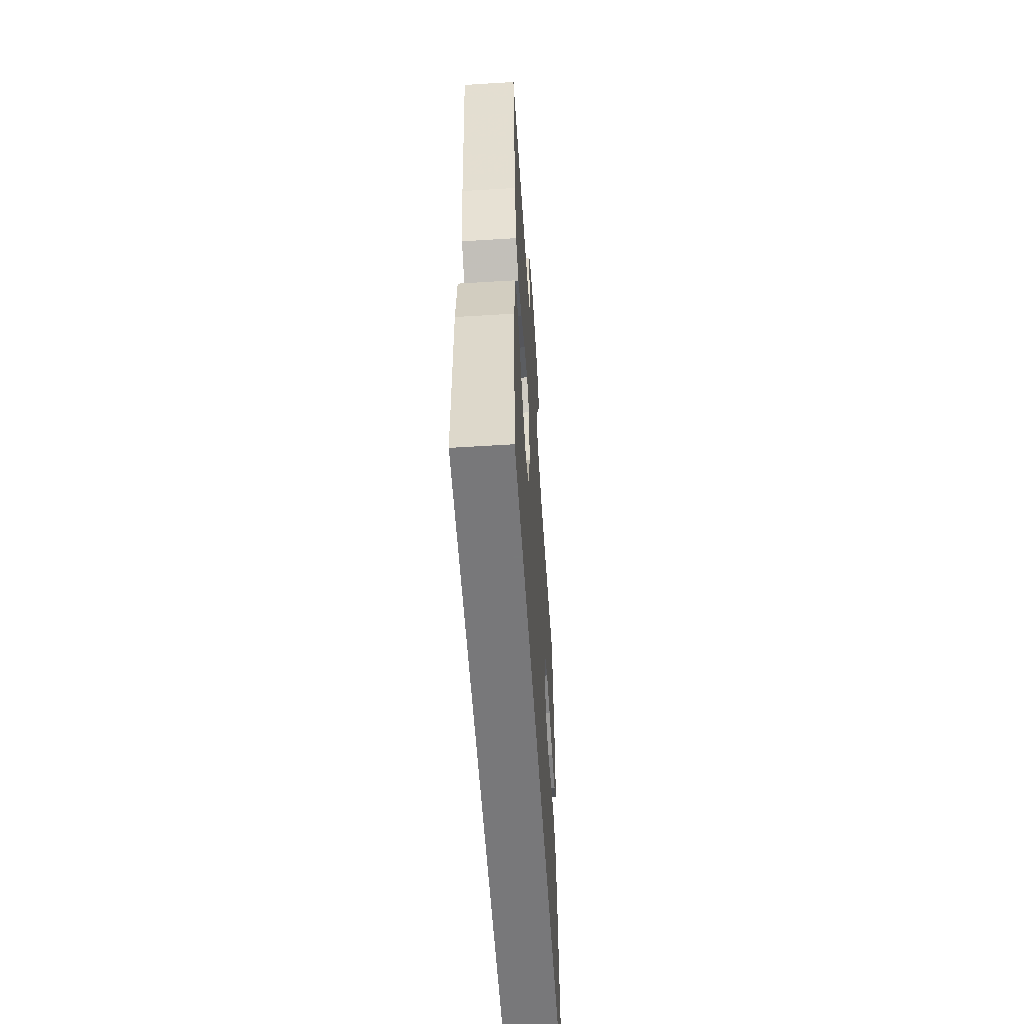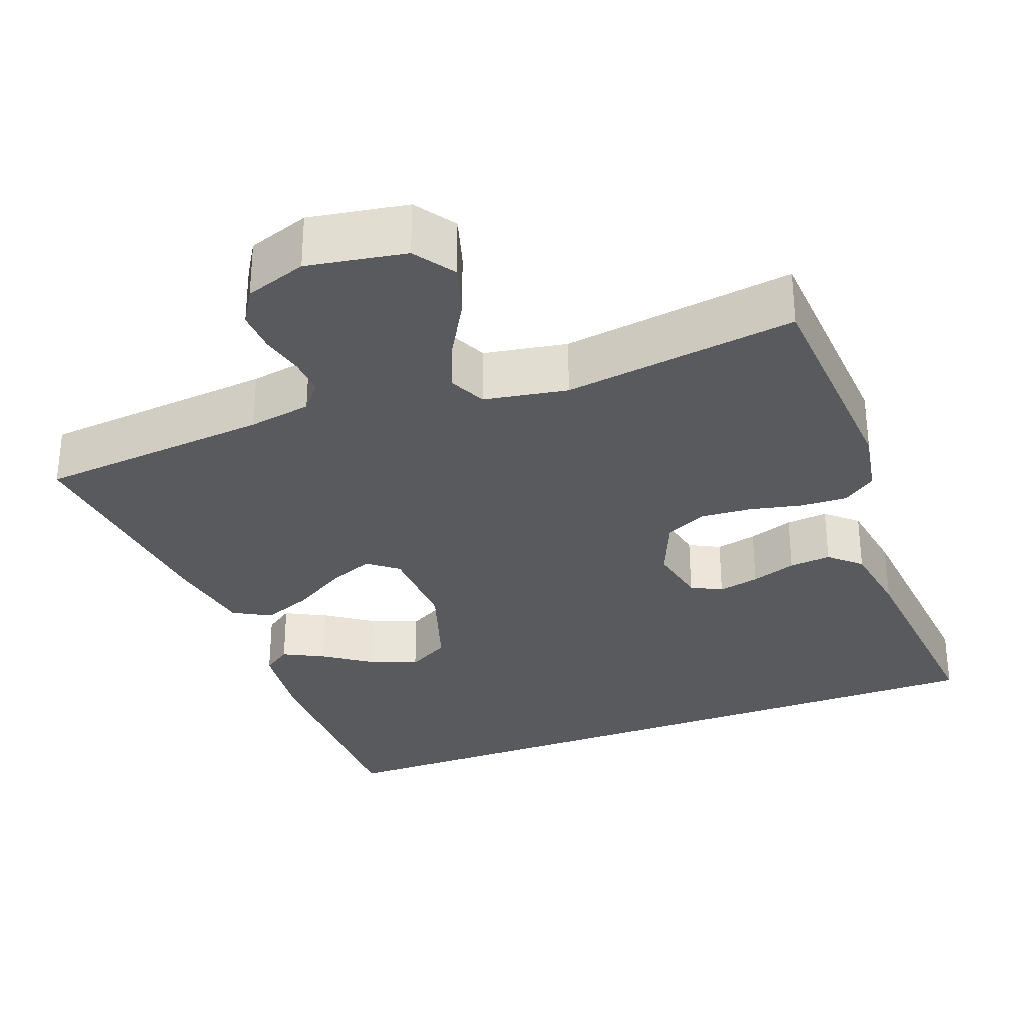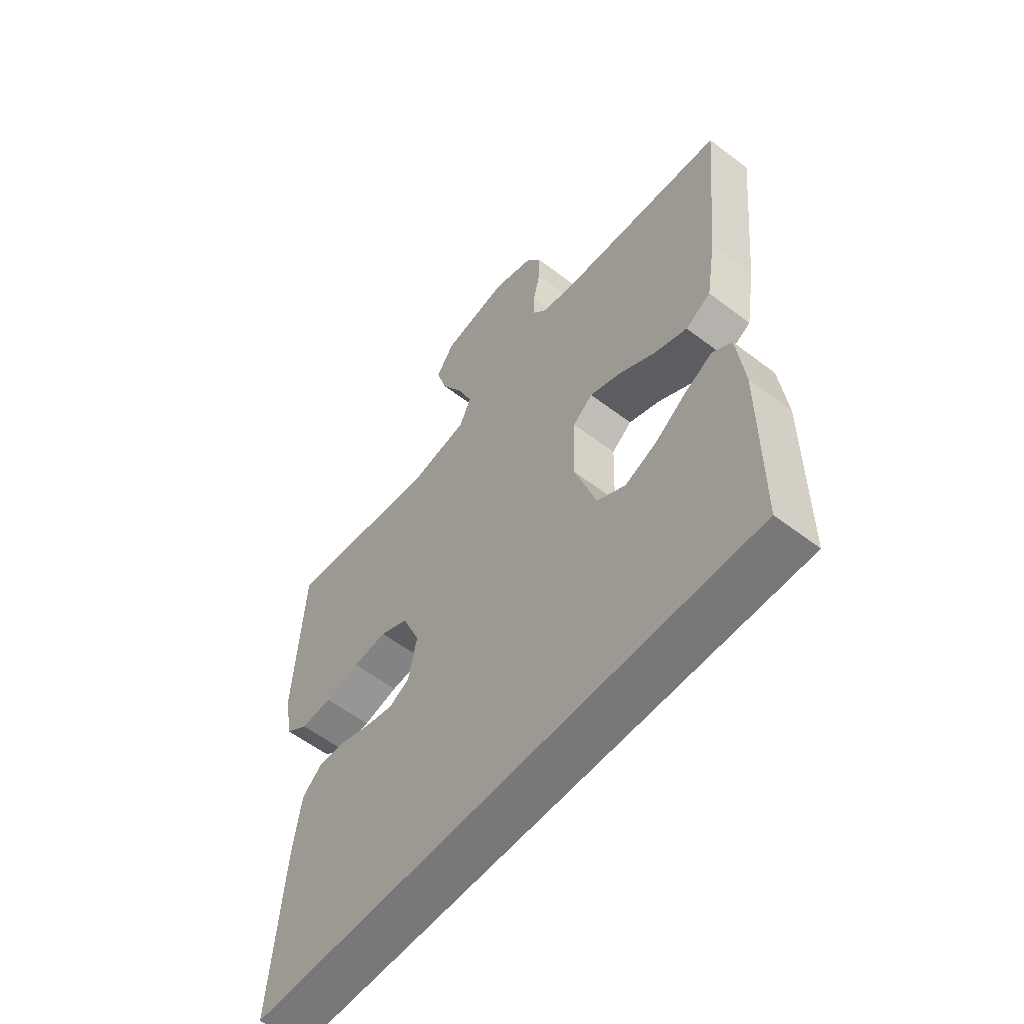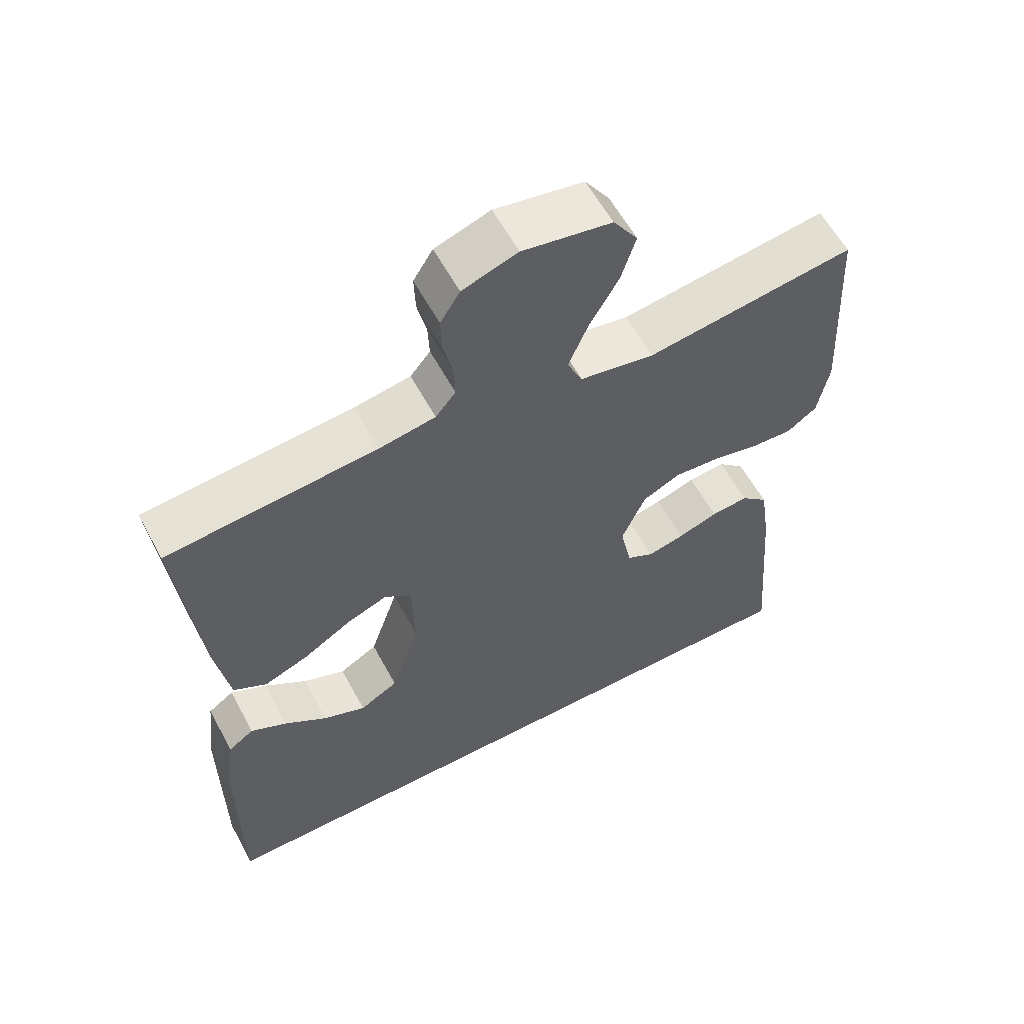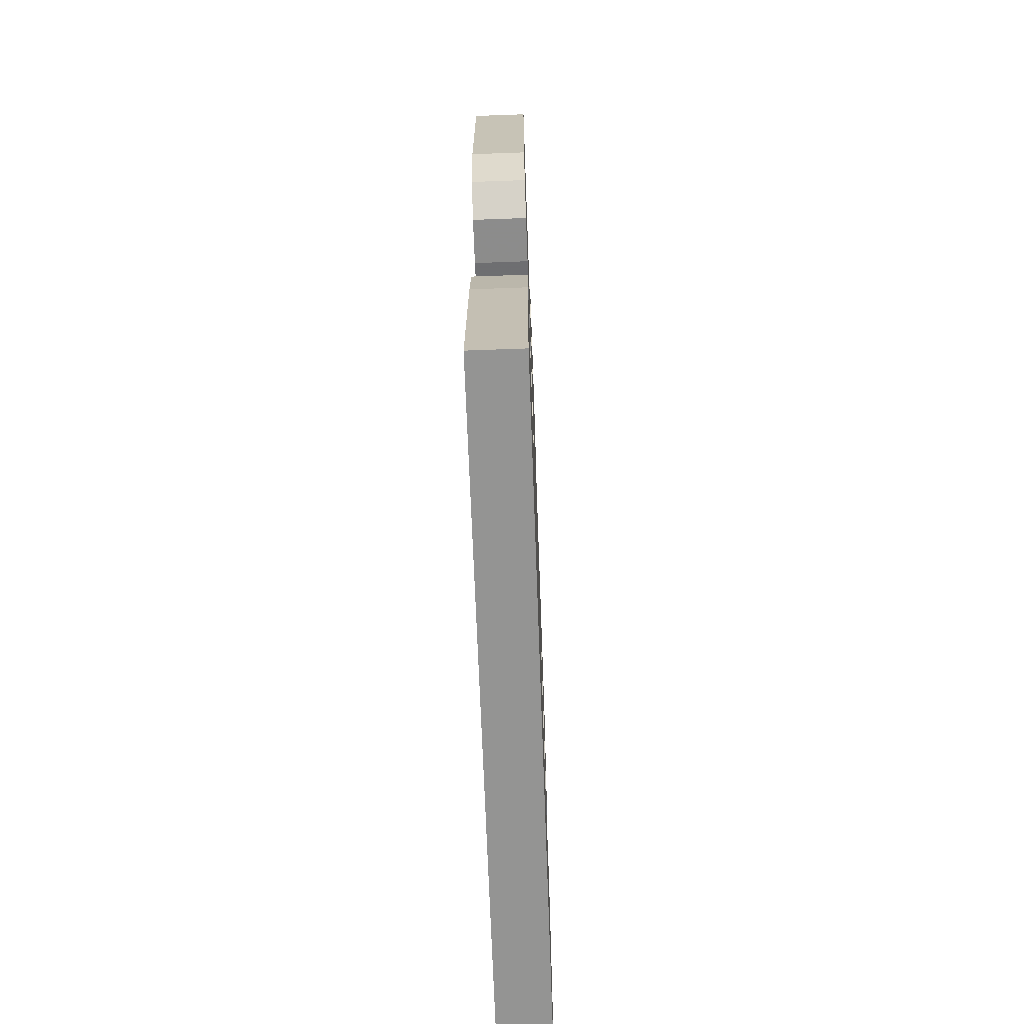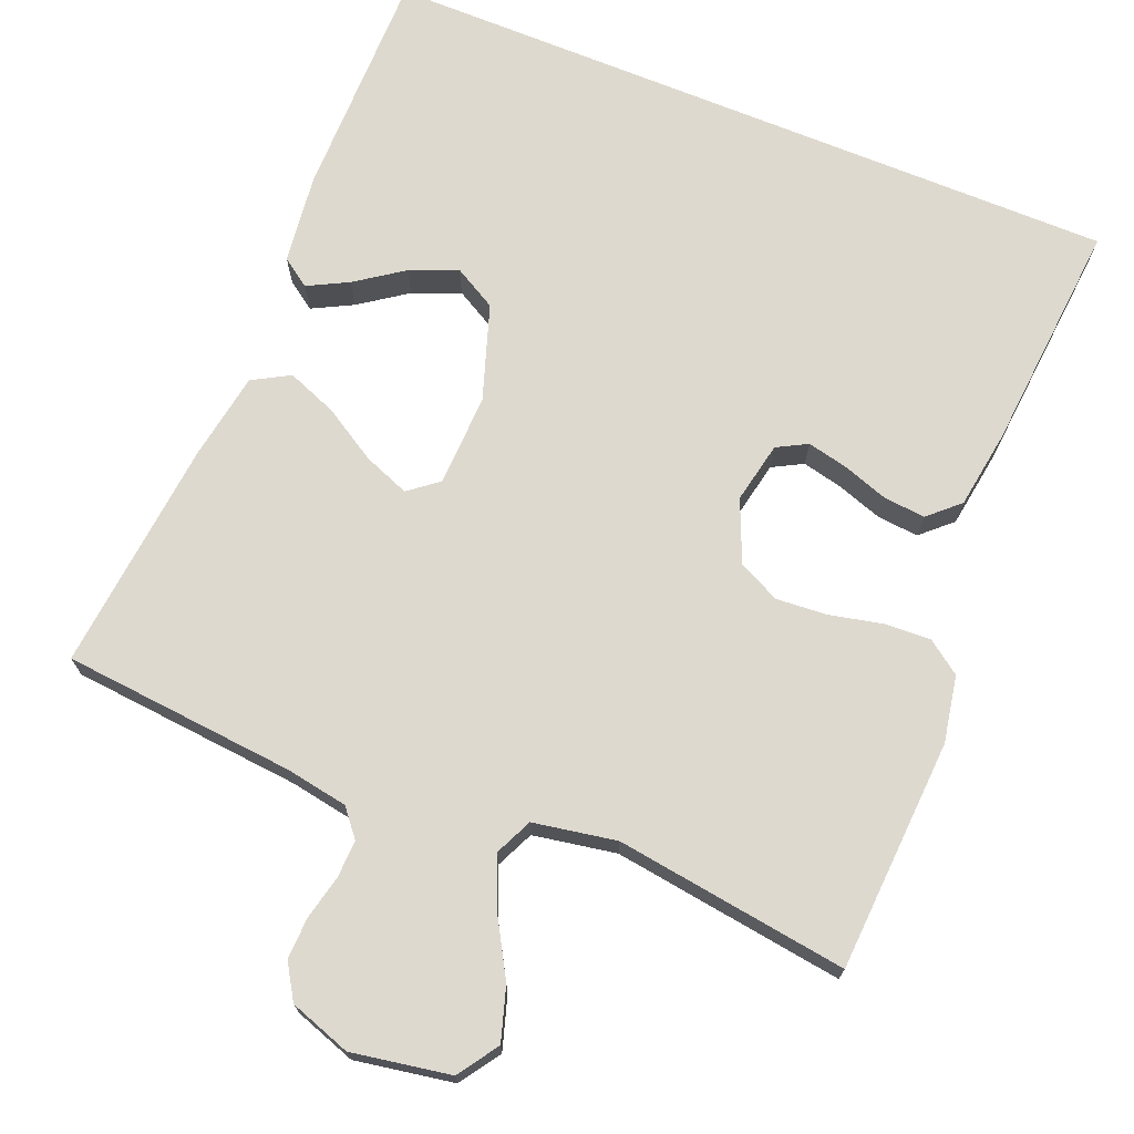
<metadata>
{"format":"obj","ext":"obj","renderer":"f3d","projection":"perspective","resolution":1024,"background":"white","views":[{"elev":-57.6,"azim":-86.3,"up":"+Z"},{"elev":-30.8,"azim":20.9,"up":"+Y"},{"elev":-57.5,"azim":-128.4,"up":"+Z"},{"elev":59.3,"azim":-28.3,"up":"+Z"},{"elev":-67.0,"azim":92.1,"up":"+Z"},{"elev":71.5,"azim":22.2,"up":"+Y"}]}
</metadata>
<code>
v -0.5 0.07 0.5
v -0.2 0.07 0.527
v -0.119 0.07 0.541
v -0.09 0.07 0.576
v -0.092 0.07 0.625
v -0.105 0.07 0.681
v -0.107 0.07 0.735
v -0.079 0.07 0.78
v 0 0.07 0.807
v 0.127 0.07 0.785
v 0.162 0.07 0.733
v 0.141 0.07 0.665
v 0.099 0.07 0.592
v 0.071 0.07 0.525
v 0.093 0.07 0.477
v 0.2 0.07 0.458
v 0.5 0.07 0.5
v 0.517 0.07 0.2
v 0.501 0.07 0.114
v 0.458 0.07 0.083
v 0.398 0.07 0.086
v 0.331 0.07 0.101
v 0.265 0.07 0.106
v 0.211 0.07 0.08
v 0.177 0.07 0
v 0.193 0.07 -0.079
v 0.232 0.07 -0.1
v 0.285 0.07 -0.088
v 0.343 0.07 -0.068
v 0.397 0.07 -0.063
v 0.436 0.07 -0.099
v 0.451 0.07 -0.2
v 0.476 0.07 -0.5
v -0.49 0.07 -0.5
v -0.49 0.07 -0.2
v -0.476 0.07 -0.085
v -0.439 0.07 -0.059
v -0.387 0.07 -0.086
v -0.326 0.07 -0.129
v -0.265 0.07 -0.154
v -0.21 0.07 -0.123
v -0.169 0.07 0
v -0.173 0.07 0.119
v -0.211 0.07 0.149
v -0.27 0.07 0.126
v -0.339 0.07 0.084
v -0.403 0.07 0.059
v -0.451 0.07 0.086
v -0.47 0.07 0.2
v -0.5 0 0.5
v -0.2 0 0.527
v -0.119 0 0.541
v -0.09 0 0.576
v -0.092 0 0.625
v -0.105 0 0.681
v -0.107 0 0.735
v -0.079 0 0.78
v 0 0 0.807
v 0.127 0 0.785
v 0.162 0 0.733
v 0.141 0 0.665
v 0.099 0 0.592
v 0.071 0 0.525
v 0.093 0 0.477
v 0.2 0 0.458
v 0.5 0 0.5
v 0.517 0 0.2
v 0.501 0 0.114
v 0.458 0 0.083
v 0.398 0 0.086
v 0.331 0 0.101
v 0.265 0 0.106
v 0.211 0 0.08
v 0.177 0 0
v 0.193 0 -0.079
v 0.232 0 -0.1
v 0.285 0 -0.088
v 0.343 0 -0.068
v 0.397 0 -0.063
v 0.436 0 -0.099
v 0.451 0 -0.2
v 0.476 0 -0.5
v -0.49 0 -0.5
v -0.49 0 -0.2
v -0.476 0 -0.085
v -0.439 0 -0.059
v -0.387 0 -0.086
v -0.326 0 -0.129
v -0.265 0 -0.154
v -0.21 0 -0.123
v -0.169 0 0
v -0.173 0 0.119
v -0.211 0 0.149
v -0.27 0 0.126
v -0.339 0 0.084
v -0.403 0 0.059
v -0.451 0 0.086
v -0.47 0 0.2
f 48 49 1 2
f 45 46 47 48
f 44 45 48 2
f 43 44 2 3
f 42 43 3 4
f 36 37 38 39
f 36 39 40
f 35 36 40
f 34 35 40
f 33 34 40 41
f 28 29 30 31
f 27 28 31 32
f 19 20 21 22
f 19 22 23
f 16 17 18 19
f 15 16 19 23
f 10 11 12 13
f 10 13 14
f 9 10 14
f 8 9 14
f 5 6 7 8
f 4 5 8 14
f 42 4 14 15
f 27 32 33 41
f 26 27 41 42
f 25 26 42
f 24 25 42 15
f 15 23 24
f 51 50 98 97
f 97 96 95 94
f 51 97 94 93
f 52 51 93 92
f 53 52 92 91
f 88 87 86 85
f 89 88 85
f 89 85 84
f 89 84 83
f 90 89 83 82
f 80 79 78 77
f 81 80 77 76
f 71 70 69 68
f 72 71 68
f 68 67 66 65
f 72 68 65 64
f 62 61 60 59
f 63 62 59
f 63 59 58
f 63 58 57
f 57 56 55 54
f 63 57 54 53
f 64 63 53 91
f 90 82 81 76
f 91 90 76 75
f 91 75 74
f 64 91 74 73
f 73 72 64
f 1 50 51 2
f 2 51 52 3
f 3 52 53 4
f 4 53 54 5
f 5 54 55 6
f 6 55 56 7
f 7 56 57 8
f 8 57 58 9
f 9 58 59 10
f 10 59 60 11
f 11 60 61 12
f 12 61 62 13
f 13 62 63 14
f 14 63 64 15
f 15 64 65 16
f 16 65 66 17
f 17 66 67 18
f 18 67 68 19
f 19 68 69 20
f 20 69 70 21
f 21 70 71 22
f 22 71 72 23
f 23 72 73 24
f 24 73 74 25
f 25 74 75 26
f 26 75 76 27
f 27 76 77 28
f 28 77 78 29
f 29 78 79 30
f 30 79 80 31
f 31 80 81 32
f 32 81 82 33
f 33 82 83 34
f 34 83 84 35
f 35 84 85 36
f 36 85 86 37
f 37 86 87 38
f 38 87 88 39
f 39 88 89 40
f 40 89 90 41
f 41 90 91 42
f 42 91 92 43
f 43 92 93 44
f 44 93 94 45
f 45 94 95 46
f 46 95 96 47
f 47 96 97 48
f 48 97 98 49
f 49 98 50 1

</code>
